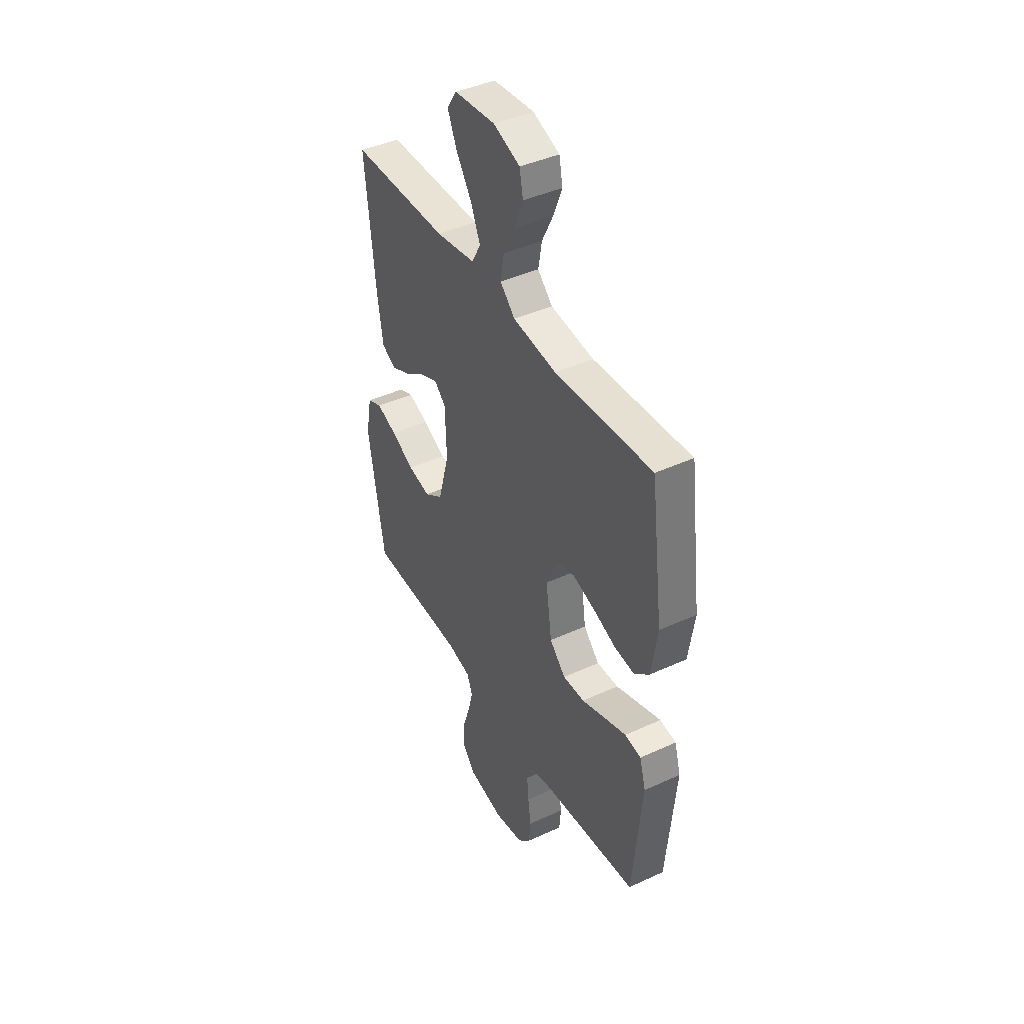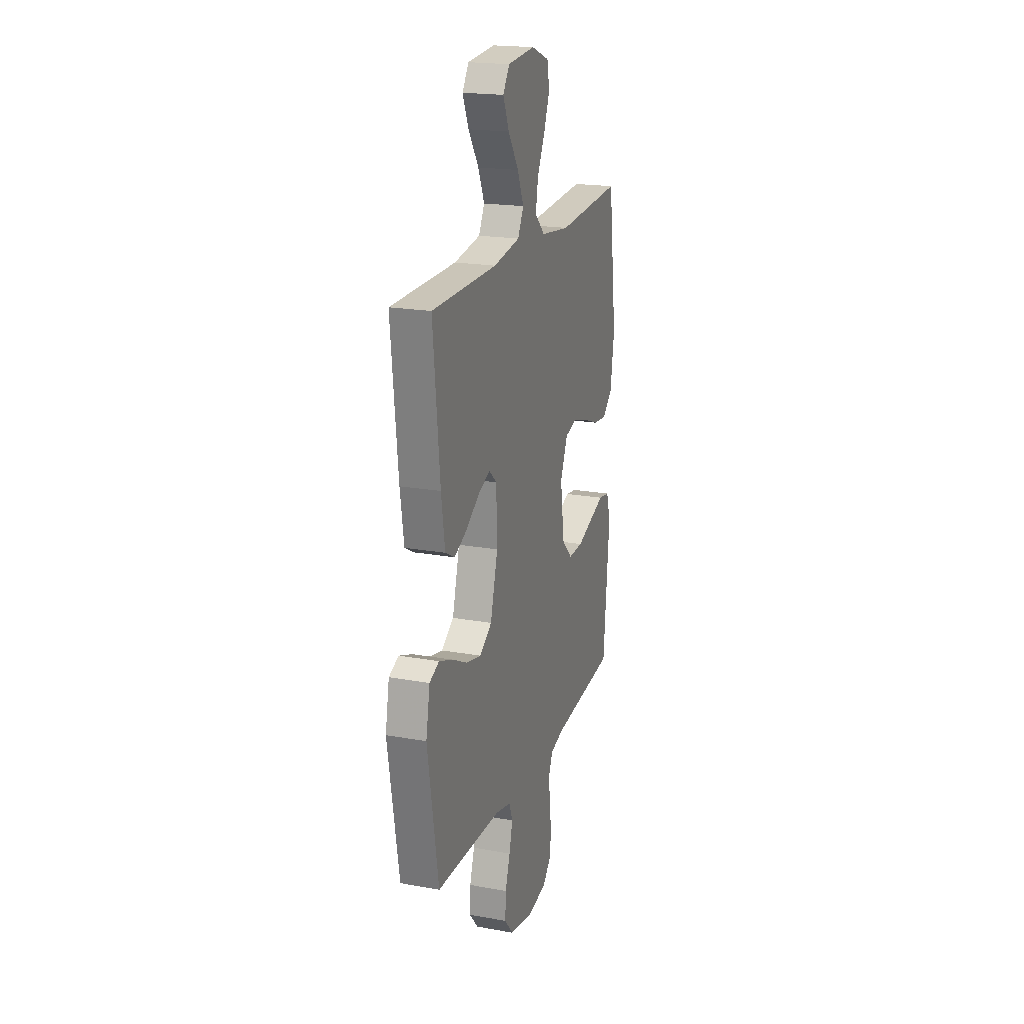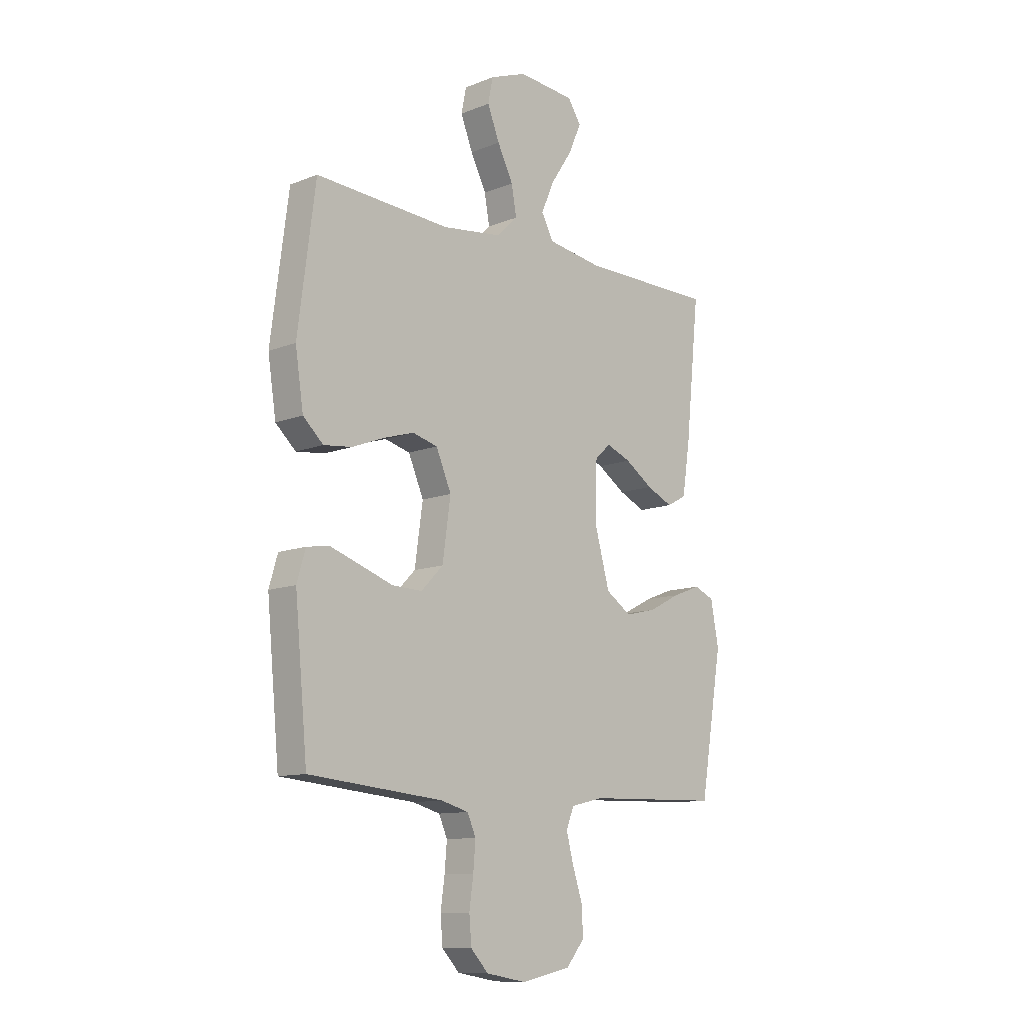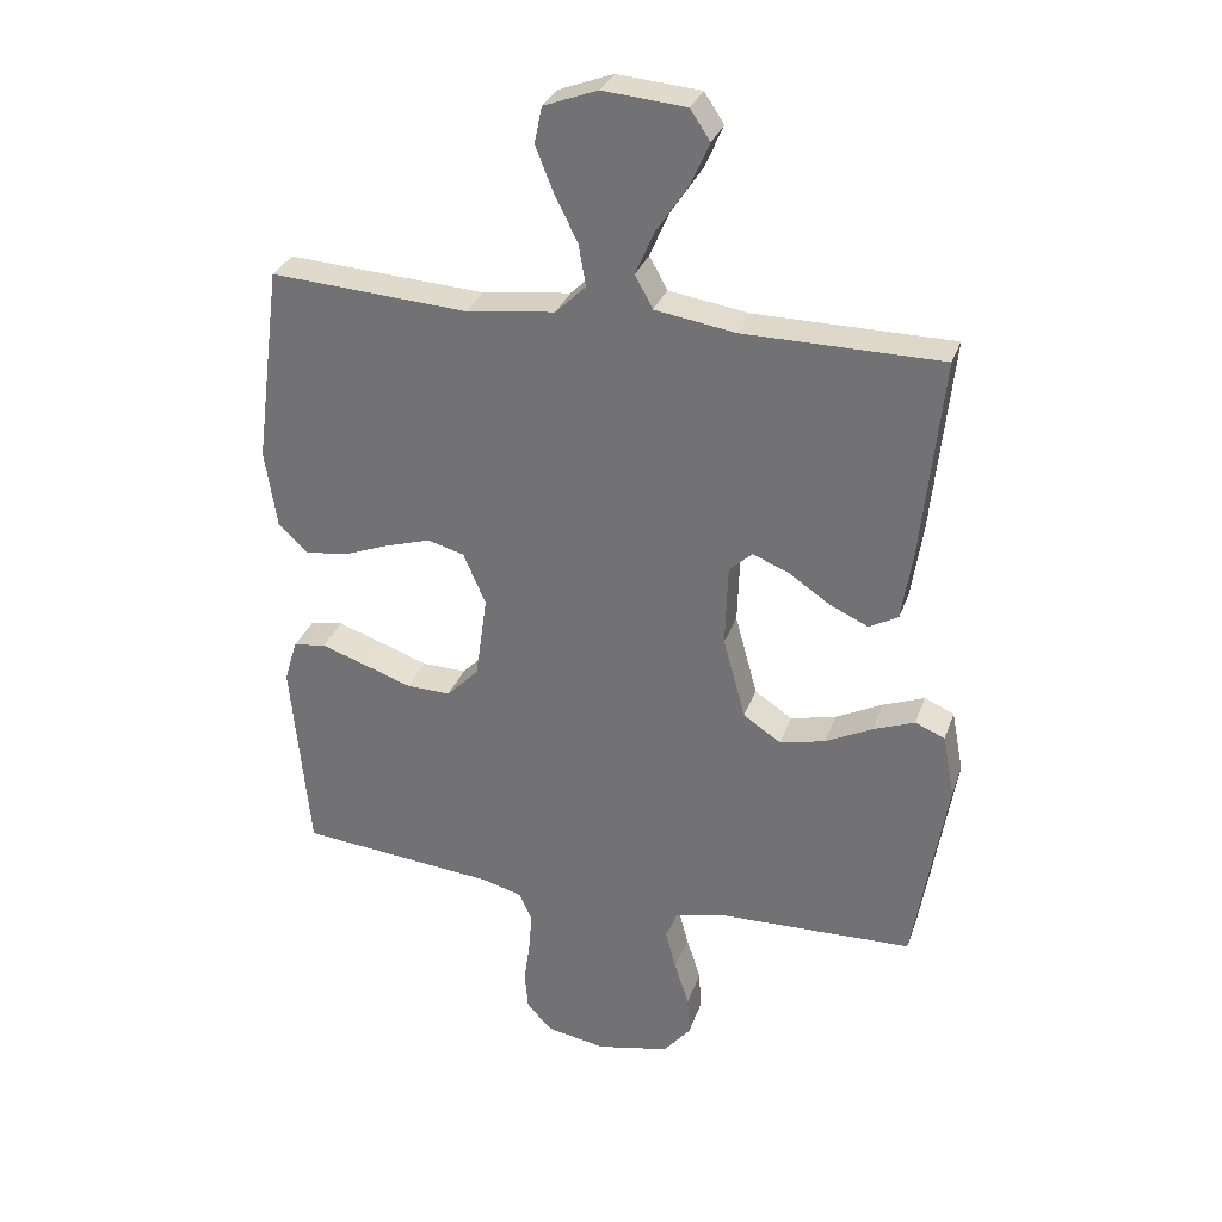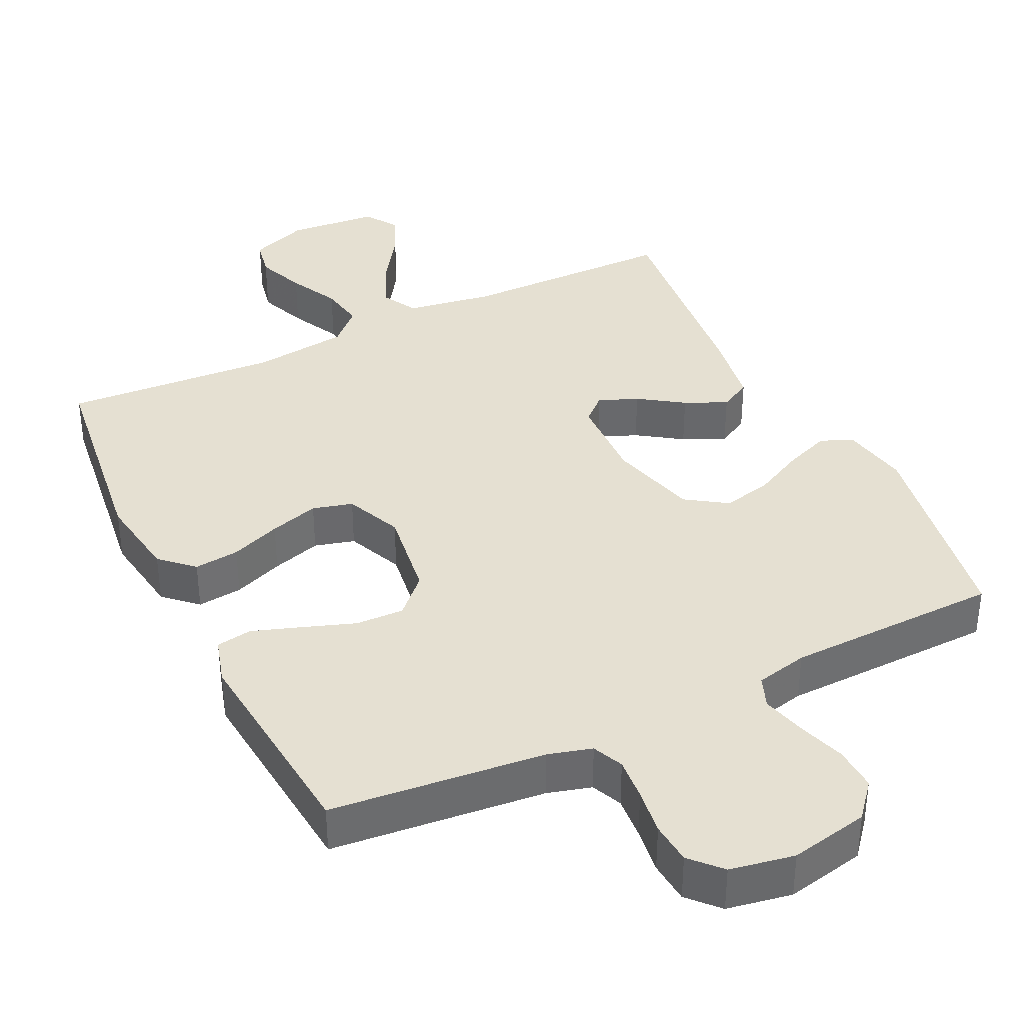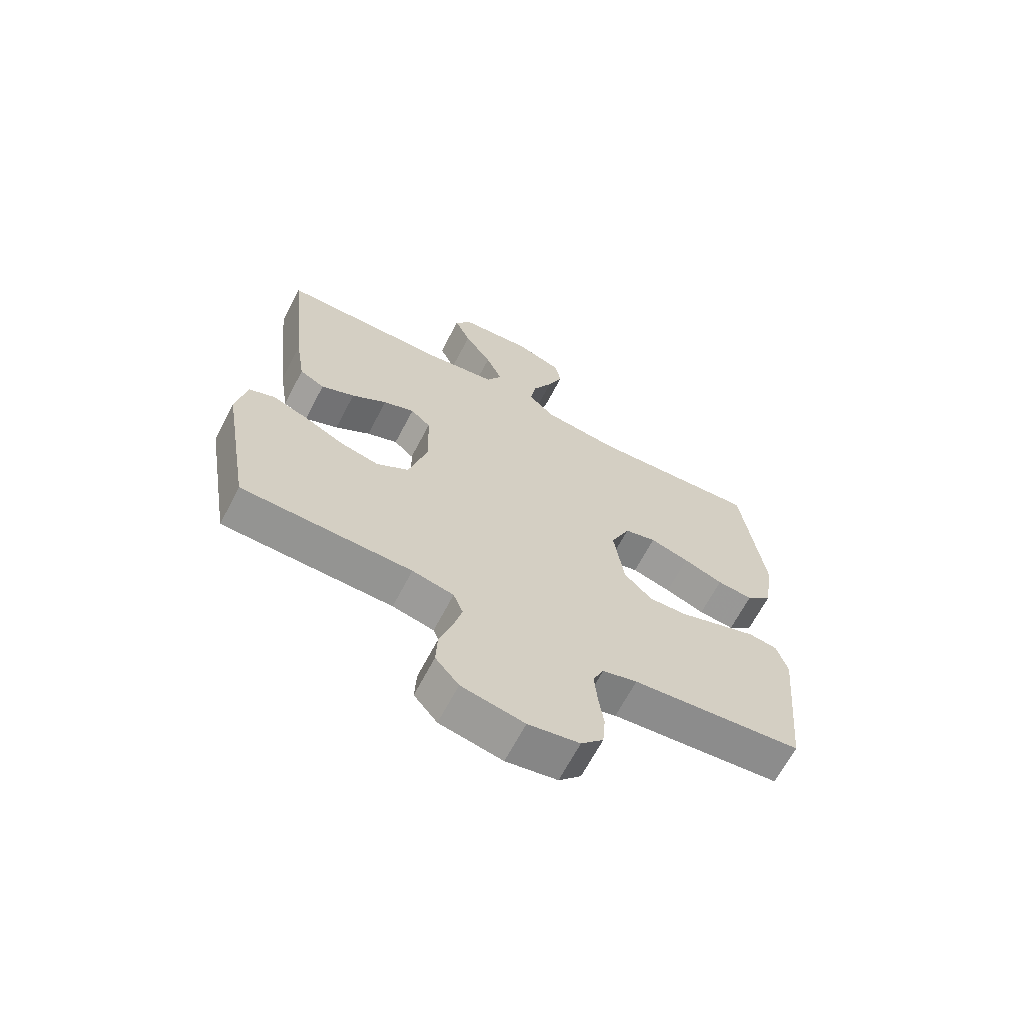
<metadata>
{"format":"obj","ext":"obj","renderer":"f3d","projection":"perspective","resolution":1024,"background":"white","views":[{"elev":42.5,"azim":61.2,"up":"+Z"},{"elev":20.1,"azim":-71.7,"up":"+Z"},{"elev":-11.1,"azim":134.1,"up":"+Z"},{"elev":30.8,"azim":-162.5,"up":"+Z"},{"elev":37.6,"azim":154.2,"up":"+Y"},{"elev":-66.4,"azim":-27.6,"up":"+Z"}]}
</metadata>
<code>
v -0.5 0.07 -0.5
v -0.55 0.07 -0.2
v -0.532 0.07 -0.105
v -0.487 0.07 -0.086
v -0.424 0.07 -0.11
v -0.353 0.07 -0.146
v -0.284 0.07 -0.162
v -0.227 0.07 -0.124
v -0.193 0.07 0
v -0.197 0.07 0.124
v -0.232 0.07 0.156
v -0.287 0.07 0.134
v -0.349 0.07 0.092
v -0.408 0.07 0.065
v -0.452 0.07 0.089
v -0.469 0.07 0.2
v -0.5 0.07 0.5
v -0.2 0.07 0.502
v -0.078 0.07 0.521
v -0.051 0.07 0.571
v -0.08 0.07 0.638
v -0.128 0.07 0.71
v -0.156 0.07 0.774
v -0.126 0.07 0.819
v 0 0.07 0.83
v 0.082 0.07 0.799
v 0.093 0.07 0.744
v 0.066 0.07 0.676
v 0.031 0.07 0.606
v 0.02 0.07 0.543
v 0.066 0.07 0.498
v 0.2 0.07 0.481
v 0.5 0.07 0.5
v 0.539 0.07 0.2
v 0.521 0.07 0.081
v 0.476 0.07 0.039
v 0.413 0.07 0.046
v 0.343 0.07 0.073
v 0.274 0.07 0.094
v 0.218 0.07 0.079
v 0.184 0.07 0
v 0.202 0.07 -0.128
v 0.251 0.07 -0.178
v 0.318 0.07 -0.176
v 0.392 0.07 -0.15
v 0.459 0.07 -0.127
v 0.509 0.07 -0.135
v 0.528 0.07 -0.2
v 0.5 0.07 -0.5
v 0.2 0.07 -0.529
v 0.139 0.07 -0.546
v 0.12 0.07 -0.589
v 0.125 0.07 -0.649
v 0.134 0.07 -0.714
v 0.129 0.07 -0.773
v 0.09 0.07 -0.815
v 0 0.07 -0.831
v -0.11 0.07 -0.808
v -0.151 0.07 -0.759
v -0.148 0.07 -0.697
v -0.126 0.07 -0.63
v -0.11 0.07 -0.569
v -0.127 0.07 -0.525
v -0.2 0.07 -0.508
v -0.5 0 -0.5
v -0.55 0 -0.2
v -0.532 0 -0.105
v -0.487 0 -0.086
v -0.424 0 -0.11
v -0.353 0 -0.146
v -0.284 0 -0.162
v -0.227 0 -0.124
v -0.193 0 0
v -0.197 0 0.124
v -0.232 0 0.156
v -0.287 0 0.134
v -0.349 0 0.092
v -0.408 0 0.065
v -0.452 0 0.089
v -0.469 0 0.2
v -0.5 0 0.5
v -0.2 0 0.502
v -0.078 0 0.521
v -0.051 0 0.571
v -0.08 0 0.638
v -0.128 0 0.71
v -0.156 0 0.774
v -0.126 0 0.819
v 0 0 0.83
v 0.082 0 0.799
v 0.093 0 0.744
v 0.066 0 0.676
v 0.031 0 0.606
v 0.02 0 0.543
v 0.066 0 0.498
v 0.2 0 0.481
v 0.5 0 0.5
v 0.539 0 0.2
v 0.521 0 0.081
v 0.476 0 0.039
v 0.413 0 0.046
v 0.343 0 0.073
v 0.274 0 0.094
v 0.218 0 0.079
v 0.184 0 0
v 0.202 0 -0.128
v 0.251 0 -0.178
v 0.318 0 -0.176
v 0.392 0 -0.15
v 0.459 0 -0.127
v 0.509 0 -0.135
v 0.528 0 -0.2
v 0.5 0 -0.5
v 0.2 0 -0.529
v 0.139 0 -0.546
v 0.12 0 -0.589
v 0.125 0 -0.649
v 0.134 0 -0.714
v 0.129 0 -0.773
v 0.09 0 -0.815
v 0 0 -0.831
v -0.11 0 -0.808
v -0.151 0 -0.759
v -0.148 0 -0.697
v -0.126 0 -0.63
v -0.11 0 -0.569
v -0.127 0 -0.525
v -0.2 0 -0.508
f 59 60 61
f 58 59 61
f 57 58 61
f 56 57 61
f 55 56 61
f 54 55 61
f 53 54 61
f 52 53 61 62
f 51 52 62 63
f 48 49 50
f 47 48 50
f 46 47 50
f 45 46 50
f 44 45 50
f 51 63 64
f 50 51 64
f 44 50 64
f 43 44 64
f 36 37 38
f 35 36 38
f 34 35 38
f 33 34 38
f 32 33 38
f 31 32 38 39
f 30 31 39 40
f 27 28 29
f 26 27 29
f 25 26 29
f 24 25 29
f 23 24 29
f 22 23 29
f 21 22 29
f 20 21 29 30
f 30 40 41
f 20 30 41
f 19 20 41
f 16 17 18
f 15 16 18
f 14 15 18
f 13 14 18
f 12 13 18
f 11 12 18 19
f 4 5 6
f 3 4 6
f 2 3 6
f 1 2 6
f 64 1 6
f 64 6 7
f 64 7 8
f 43 64 8
f 42 43 8
f 19 41 42
f 11 19 42
f 10 11 42
f 9 10 42
f 8 9 42
f 125 124 123
f 125 123 122
f 125 122 121
f 125 121 120
f 125 120 119
f 125 119 118
f 125 118 117
f 126 125 117 116
f 127 126 116 115
f 114 113 112
f 114 112 111
f 114 111 110
f 114 110 109
f 114 109 108
f 128 127 115
f 128 115 114
f 128 114 108
f 128 108 107
f 102 101 100
f 102 100 99
f 102 99 98
f 102 98 97
f 102 97 96
f 103 102 96 95
f 104 103 95 94
f 93 92 91
f 93 91 90
f 93 90 89
f 93 89 88
f 93 88 87
f 93 87 86
f 93 86 85
f 94 93 85 84
f 105 104 94
f 105 94 84
f 105 84 83
f 82 81 80
f 82 80 79
f 82 79 78
f 82 78 77
f 82 77 76
f 83 82 76 75
f 70 69 68
f 70 68 67
f 70 67 66
f 70 66 65
f 70 65 128
f 71 70 128
f 72 71 128
f 72 128 107
f 72 107 106
f 106 105 83
f 106 83 75
f 106 75 74
f 106 74 73
f 106 73 72
f 1 65 66 2
f 2 66 67 3
f 3 67 68 4
f 4 68 69 5
f 5 69 70 6
f 6 70 71 7
f 7 71 72 8
f 8 72 73 9
f 9 73 74 10
f 10 74 75 11
f 11 75 76 12
f 12 76 77 13
f 13 77 78 14
f 14 78 79 15
f 15 79 80 16
f 16 80 81 17
f 17 81 82 18
f 18 82 83 19
f 19 83 84 20
f 20 84 85 21
f 21 85 86 22
f 22 86 87 23
f 23 87 88 24
f 24 88 89 25
f 25 89 90 26
f 26 90 91 27
f 27 91 92 28
f 28 92 93 29
f 29 93 94 30
f 30 94 95 31
f 31 95 96 32
f 32 96 97 33
f 33 97 98 34
f 34 98 99 35
f 35 99 100 36
f 36 100 101 37
f 37 101 102 38
f 38 102 103 39
f 39 103 104 40
f 40 104 105 41
f 41 105 106 42
f 42 106 107 43
f 43 107 108 44
f 44 108 109 45
f 45 109 110 46
f 46 110 111 47
f 47 111 112 48
f 48 112 113 49
f 49 113 114 50
f 50 114 115 51
f 51 115 116 52
f 52 116 117 53
f 53 117 118 54
f 54 118 119 55
f 55 119 120 56
f 56 120 121 57
f 57 121 122 58
f 58 122 123 59
f 59 123 124 60
f 60 124 125 61
f 61 125 126 62
f 62 126 127 63
f 63 127 128 64
f 64 128 65 1

</code>
